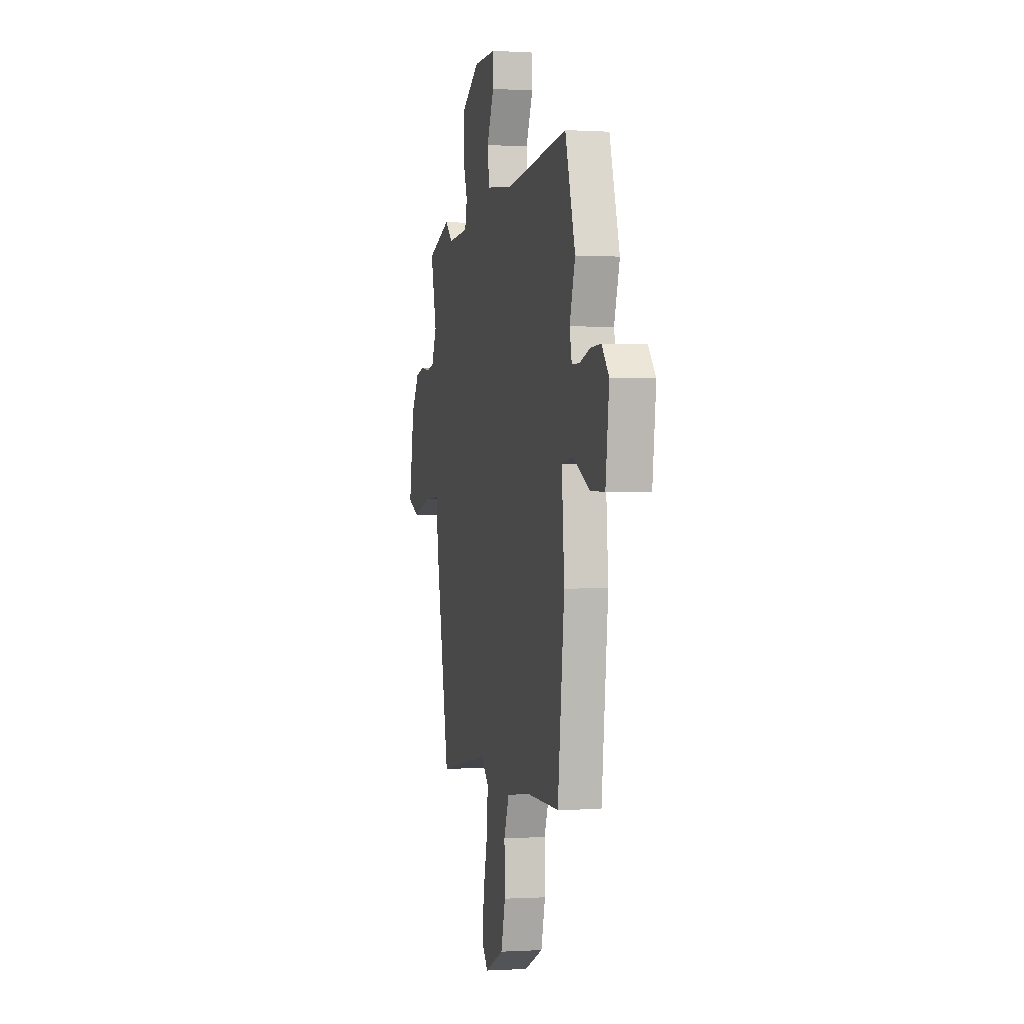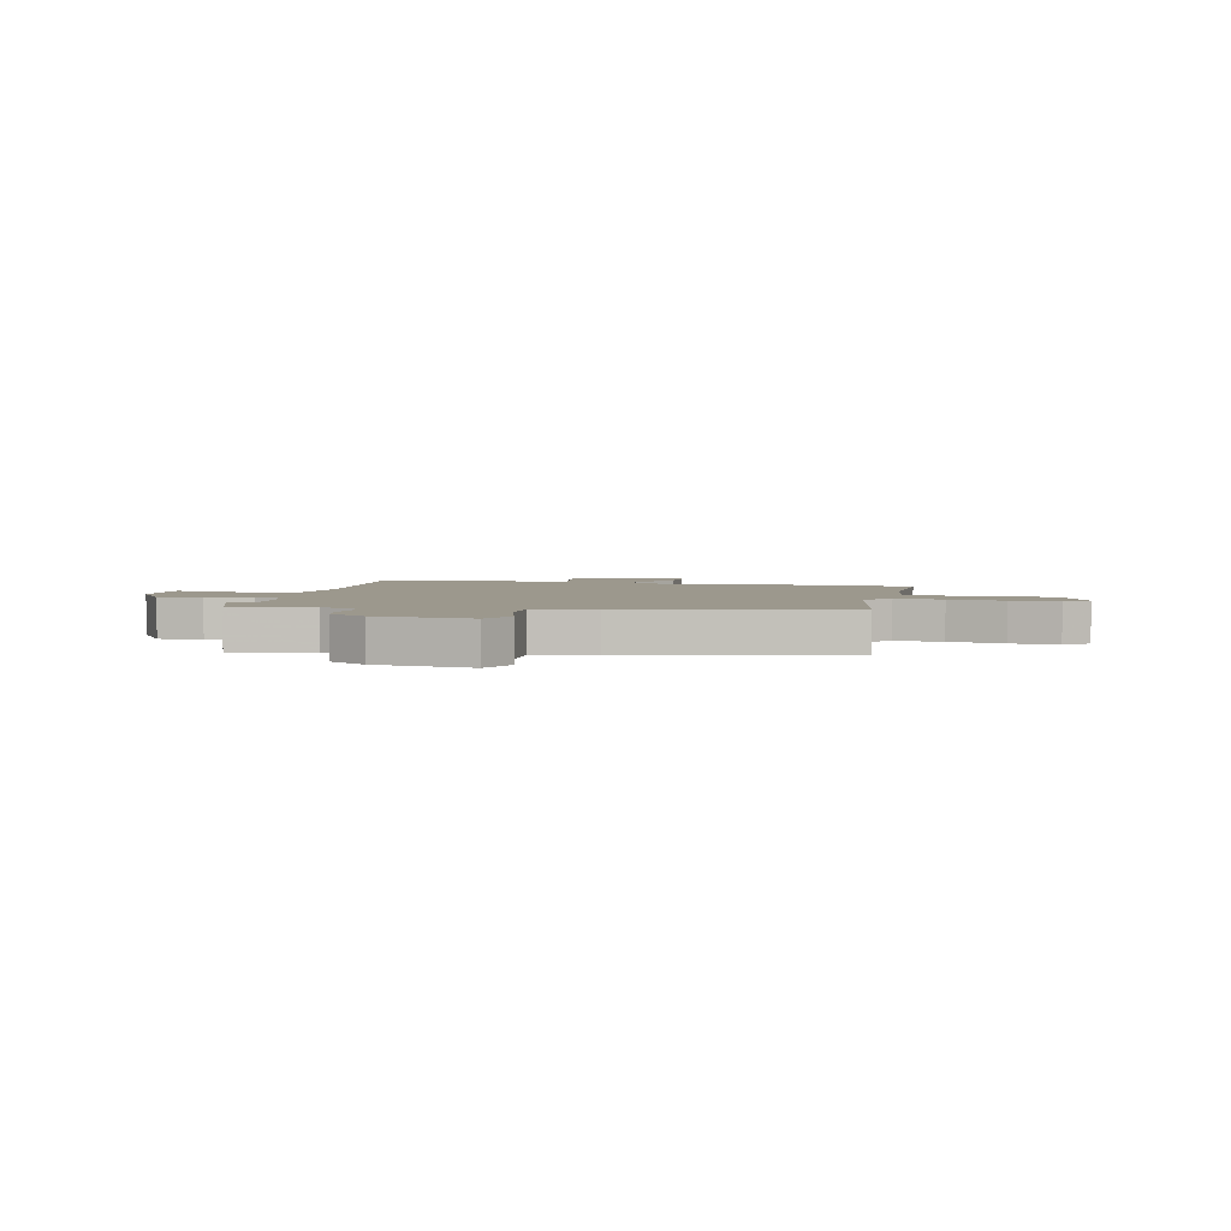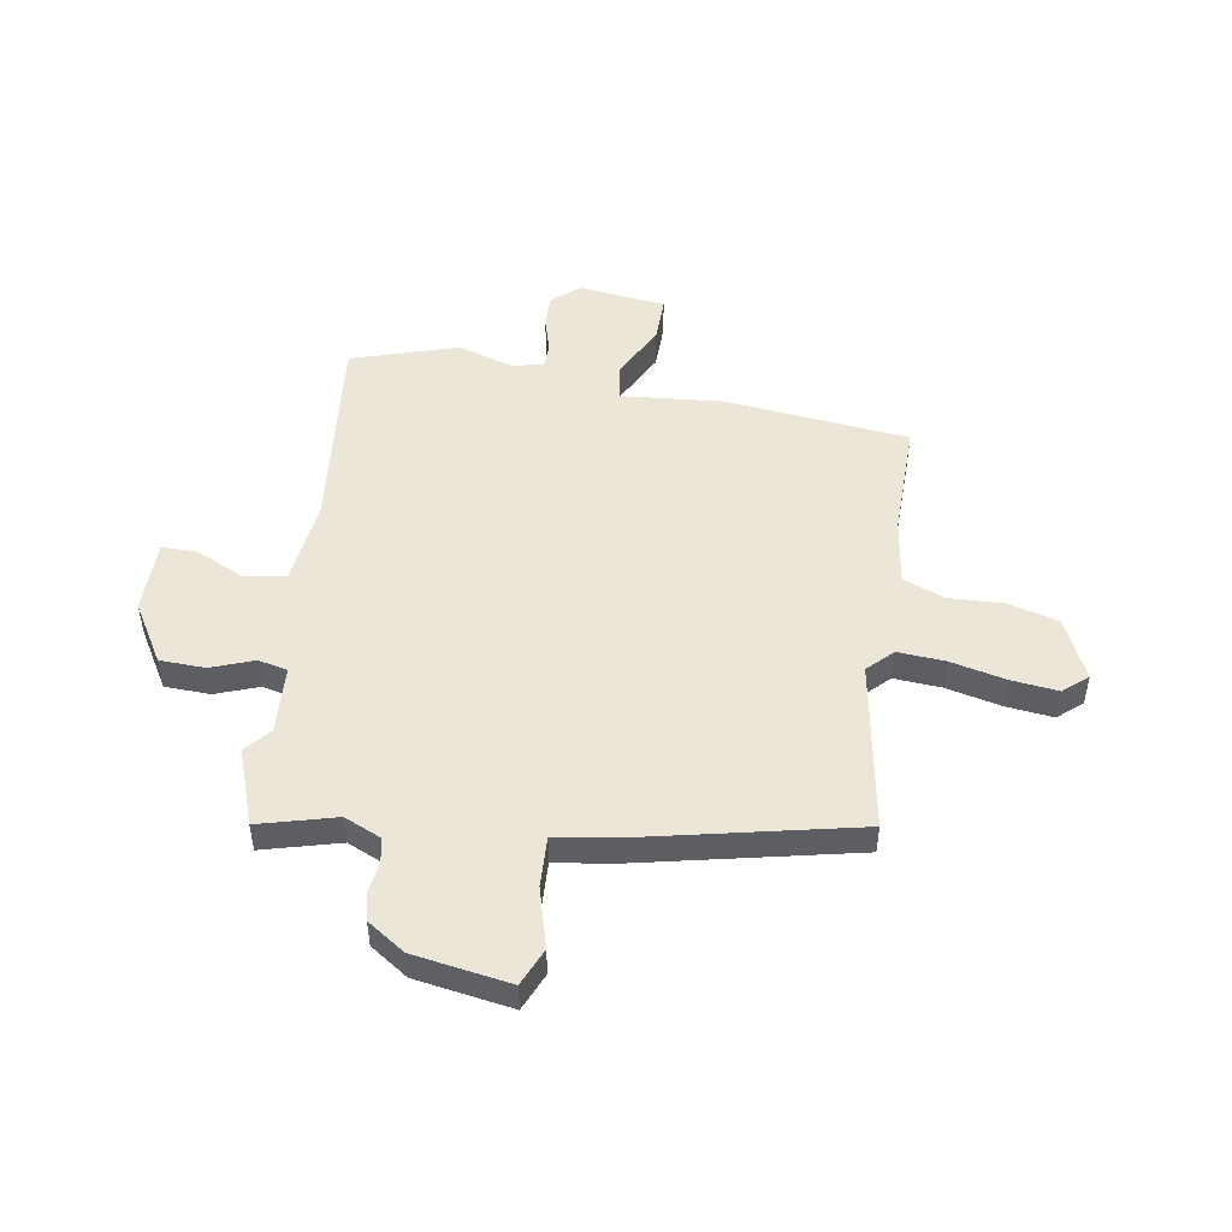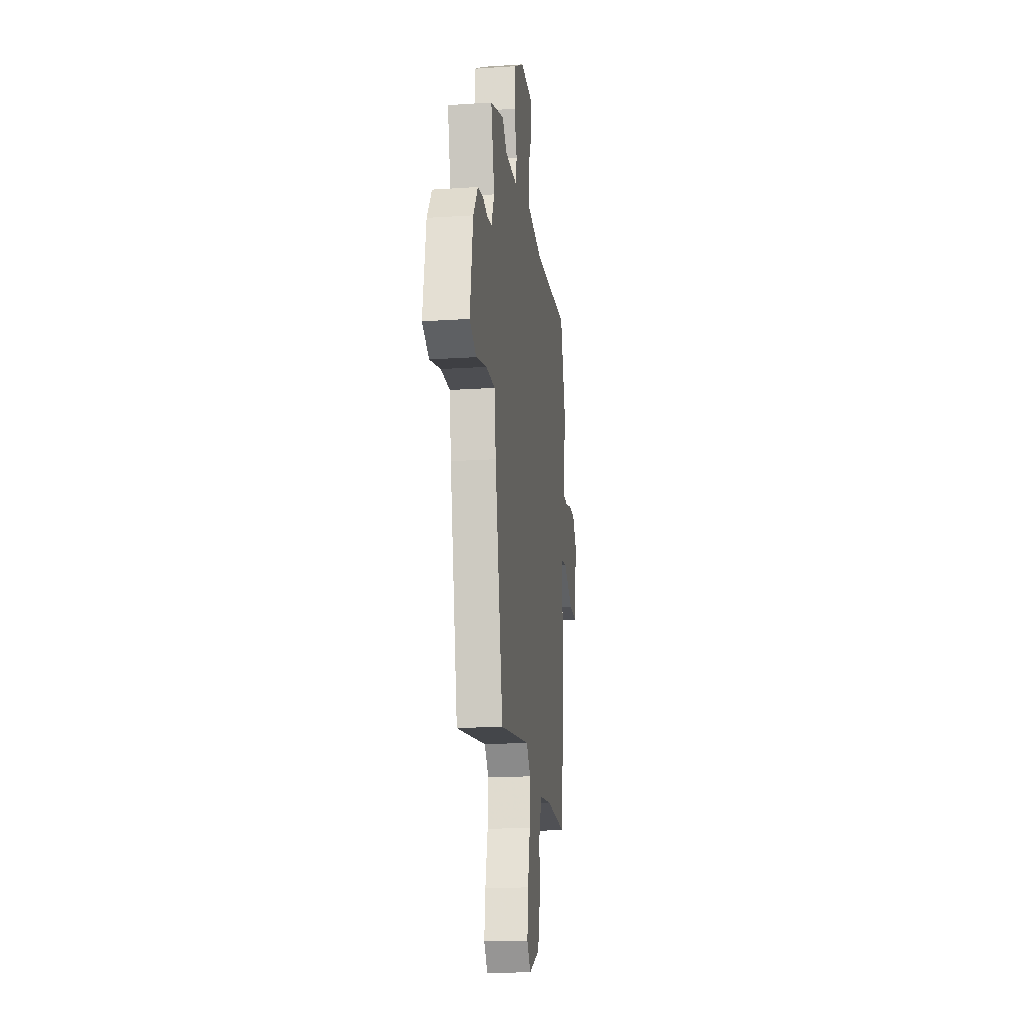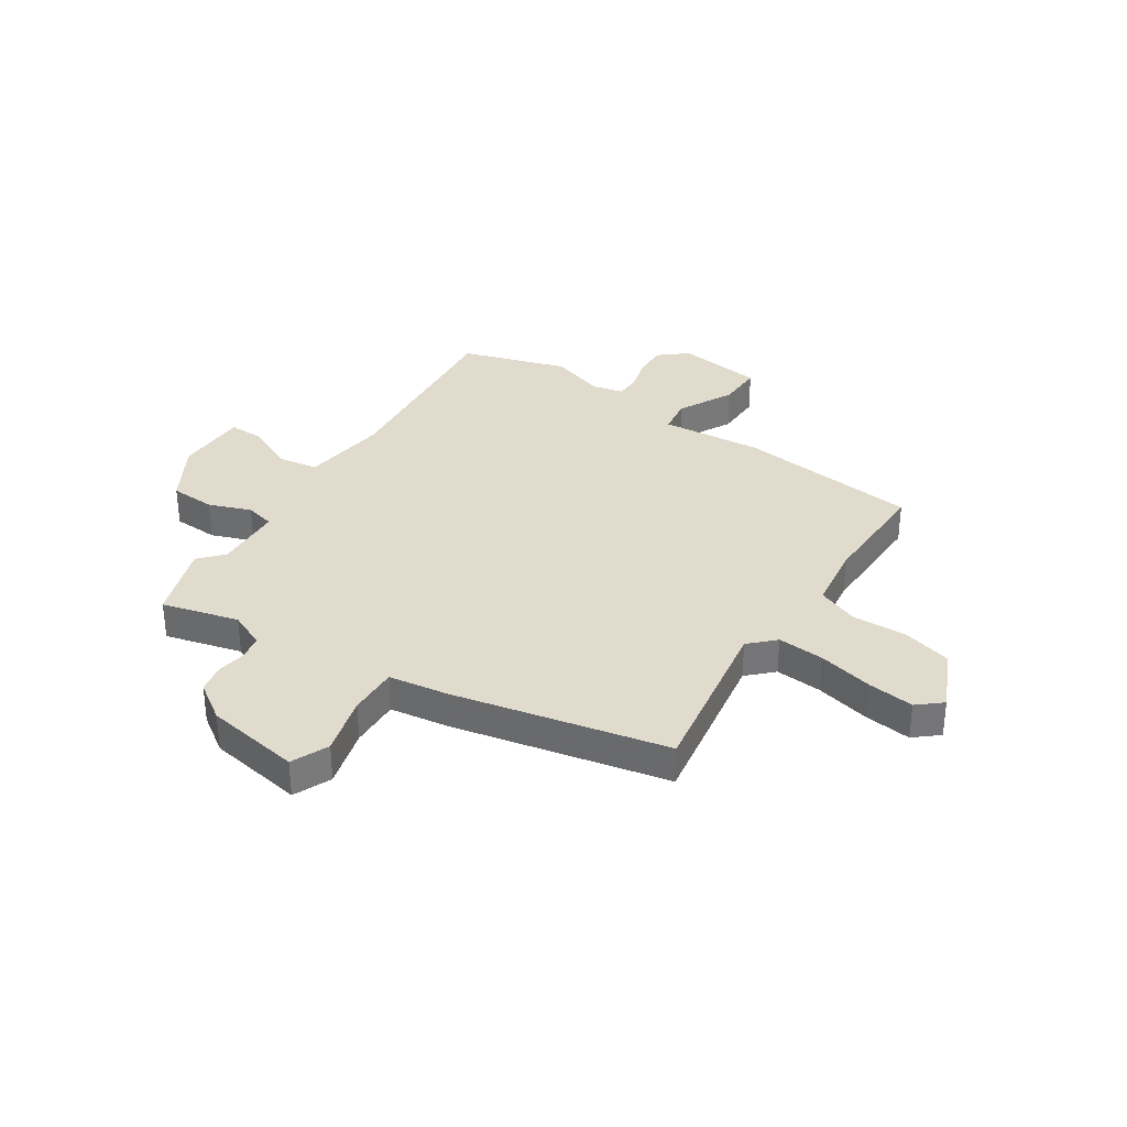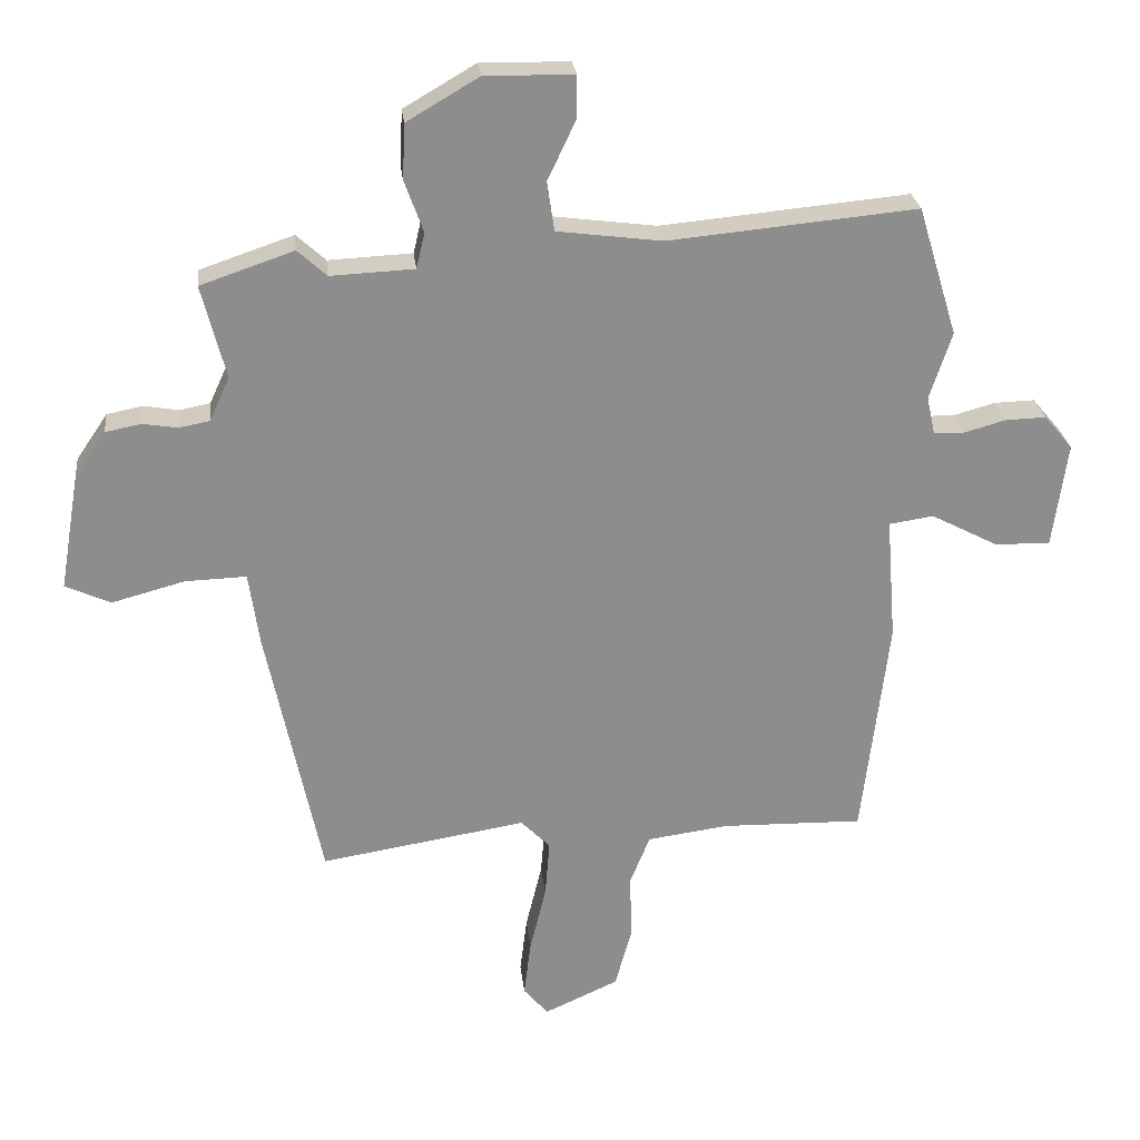
<metadata>
{"format":"obj","ext":"obj","renderer":"f3d","projection":"perspective","resolution":1024,"background":"white","views":[{"elev":-0.4,"azim":-102.9,"up":"+Z"},{"elev":3.0,"azim":102.0,"up":"+Y"},{"elev":49.3,"azim":98.7,"up":"+Y"},{"elev":-18.9,"azim":97.1,"up":"+Z"},{"elev":33.9,"azim":123.1,"up":"+Y"},{"elev":25.7,"azim":173.7,"up":"+Z"}]}
</metadata>
<code>
v 0.435 0.07 -0.514
v 0.117 0.07 -0.463
v 0.072 0.07 -0.509
v 0.079 0.07 -0.597
v 0.104 0.07 -0.7
v 0.115 0.07 -0.788
v 0.077 0.07 -0.833
v -0.038 0.07 -0.781
v -0.064 0.07 -0.687
v -0.061 0.07 -0.585
v -0.092 0.07 -0.508
v -0.217 0.07 -0.491
v -0.436 0.07 -0.496
v -0.477 0.07 -0.152
v -0.462 0.07 0.039
v -0.531 0.07 0.049
v -0.634 0.07 -0.005
v -0.72 0.07 -0.007
v -0.742 0.07 0.156
v -0.698 0.07 0.208
v -0.635 0.07 0.206
v -0.571 0.07 0.188
v -0.524 0.07 0.189
v -0.511 0.07 0.248
v -0.545 0.07 0.352
v -0.484 0.07 0.551
v -0.101 0.07 0.515
v 0.061 0.07 0.536
v 0.072 0.07 0.612
v 0.029 0.07 0.703
v 0.028 0.07 0.769
v 0.165 0.07 0.771
v 0.276 0.07 0.706
v 0.28 0.07 0.621
v 0.251 0.07 0.541
v 0.264 0.07 0.486
v 0.393 0.07 0.48
v 0.438 0.07 0.521
v 0.582 0.07 0.472
v 0.545 0.07 0.328
v 0.576 0.07 0.26
v 0.623 0.07 0.251
v 0.677 0.07 0.26
v 0.732 0.07 0.249
v 0.78 0.07 0.179
v 0.811 0.07 -0.001
v 0.741 0.07 -0.032
v 0.629 0.07 -0.002
v 0.535 0.07 0.001
v 0.519 0.07 -0.111
v 0.435 0 -0.514
v 0.117 0 -0.463
v 0.072 0 -0.509
v 0.079 0 -0.597
v 0.104 0 -0.7
v 0.115 0 -0.788
v 0.077 0 -0.833
v -0.038 0 -0.781
v -0.064 0 -0.687
v -0.061 0 -0.585
v -0.092 0 -0.508
v -0.217 0 -0.491
v -0.436 0 -0.496
v -0.477 0 -0.152
v -0.462 0 0.039
v -0.531 0 0.049
v -0.634 0 -0.005
v -0.72 0 -0.007
v -0.742 0 0.156
v -0.698 0 0.208
v -0.635 0 0.206
v -0.571 0 0.188
v -0.524 0 0.189
v -0.511 0 0.248
v -0.545 0 0.352
v -0.484 0 0.551
v -0.101 0 0.515
v 0.061 0 0.536
v 0.072 0 0.612
v 0.029 0 0.703
v 0.028 0 0.769
v 0.165 0 0.771
v 0.276 0 0.706
v 0.28 0 0.621
v 0.251 0 0.541
v 0.264 0 0.486
v 0.393 0 0.48
v 0.438 0 0.521
v 0.582 0 0.472
v 0.545 0 0.328
v 0.576 0 0.26
v 0.623 0 0.251
v 0.677 0 0.26
v 0.732 0 0.249
v 0.78 0 0.179
v 0.811 0 -0.001
v 0.741 0 -0.032
v 0.629 0 -0.002
v 0.535 0 0.001
v 0.519 0 -0.111
f 49 50 1 2
f 46 47 48
f 45 46 48
f 44 45 48
f 43 44 48
f 42 43 48
f 41 42 48 49
f 49 2 3
f 41 49 3
f 40 41 3
f 39 40 3
f 38 39 3
f 37 38 3
f 33 34 35
f 32 33 35
f 31 32 35
f 30 31 35
f 29 30 35
f 28 29 35 36
f 27 28 36
f 24 25 26 27
f 23 24 27 36
f 20 21 22
f 19 20 22
f 18 19 22
f 17 18 22
f 16 17 22
f 15 16 22 23
f 12 13 14 15
f 36 37 3
f 23 36 3
f 15 23 3
f 12 15 3
f 11 12 3
f 8 9 10
f 7 8 10
f 6 7 10
f 5 6 10
f 4 5 10
f 3 4 10 11
f 52 51 100 99
f 98 97 96
f 98 96 95
f 98 95 94
f 98 94 93
f 98 93 92
f 99 98 92 91
f 53 52 99
f 53 99 91
f 53 91 90
f 53 90 89
f 53 89 88
f 53 88 87
f 85 84 83
f 85 83 82
f 85 82 81
f 85 81 80
f 85 80 79
f 86 85 79 78
f 86 78 77
f 77 76 75 74
f 86 77 74 73
f 72 71 70
f 72 70 69
f 72 69 68
f 72 68 67
f 72 67 66
f 73 72 66 65
f 65 64 63 62
f 53 87 86
f 53 86 73
f 53 73 65
f 53 65 62
f 53 62 61
f 60 59 58
f 60 58 57
f 60 57 56
f 60 56 55
f 60 55 54
f 61 60 54 53
f 1 51 52 2
f 2 52 53 3
f 3 53 54 4
f 4 54 55 5
f 5 55 56 6
f 6 56 57 7
f 7 57 58 8
f 8 58 59 9
f 9 59 60 10
f 10 60 61 11
f 11 61 62 12
f 12 62 63 13
f 13 63 64 14
f 14 64 65 15
f 15 65 66 16
f 16 66 67 17
f 17 67 68 18
f 18 68 69 19
f 19 69 70 20
f 20 70 71 21
f 21 71 72 22
f 22 72 73 23
f 23 73 74 24
f 24 74 75 25
f 25 75 76 26
f 26 76 77 27
f 27 77 78 28
f 28 78 79 29
f 29 79 80 30
f 30 80 81 31
f 31 81 82 32
f 32 82 83 33
f 33 83 84 34
f 34 84 85 35
f 35 85 86 36
f 36 86 87 37
f 37 87 88 38
f 38 88 89 39
f 39 89 90 40
f 40 90 91 41
f 41 91 92 42
f 42 92 93 43
f 43 93 94 44
f 44 94 95 45
f 45 95 96 46
f 46 96 97 47
f 47 97 98 48
f 48 98 99 49
f 49 99 100 50
f 50 100 51 1

</code>
